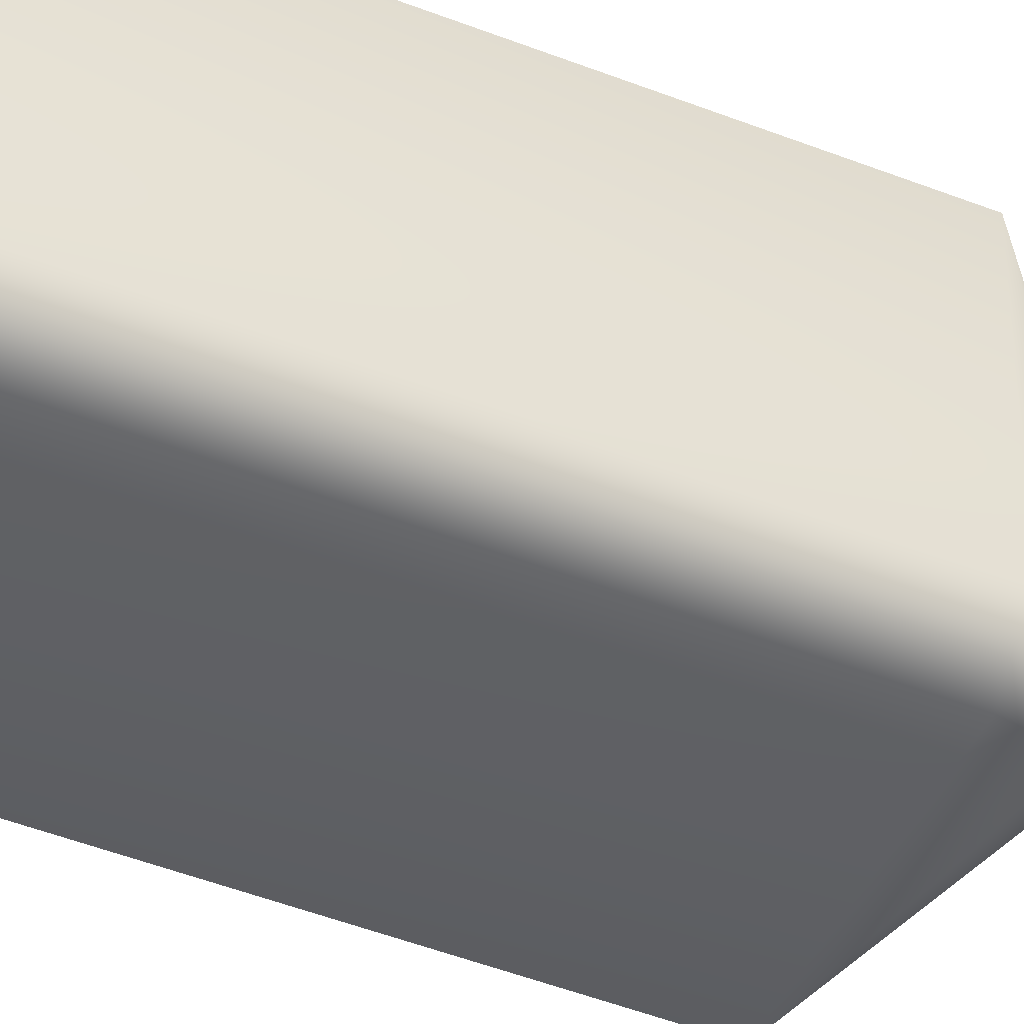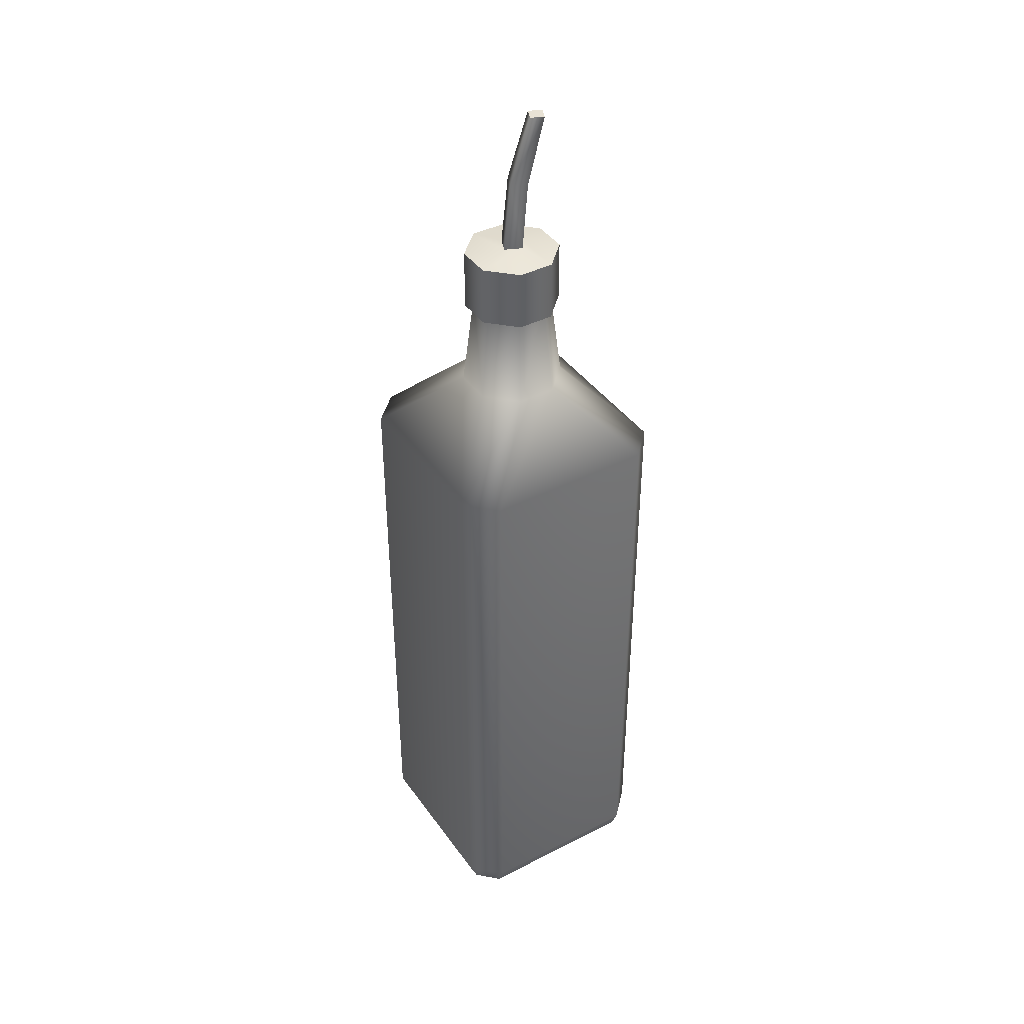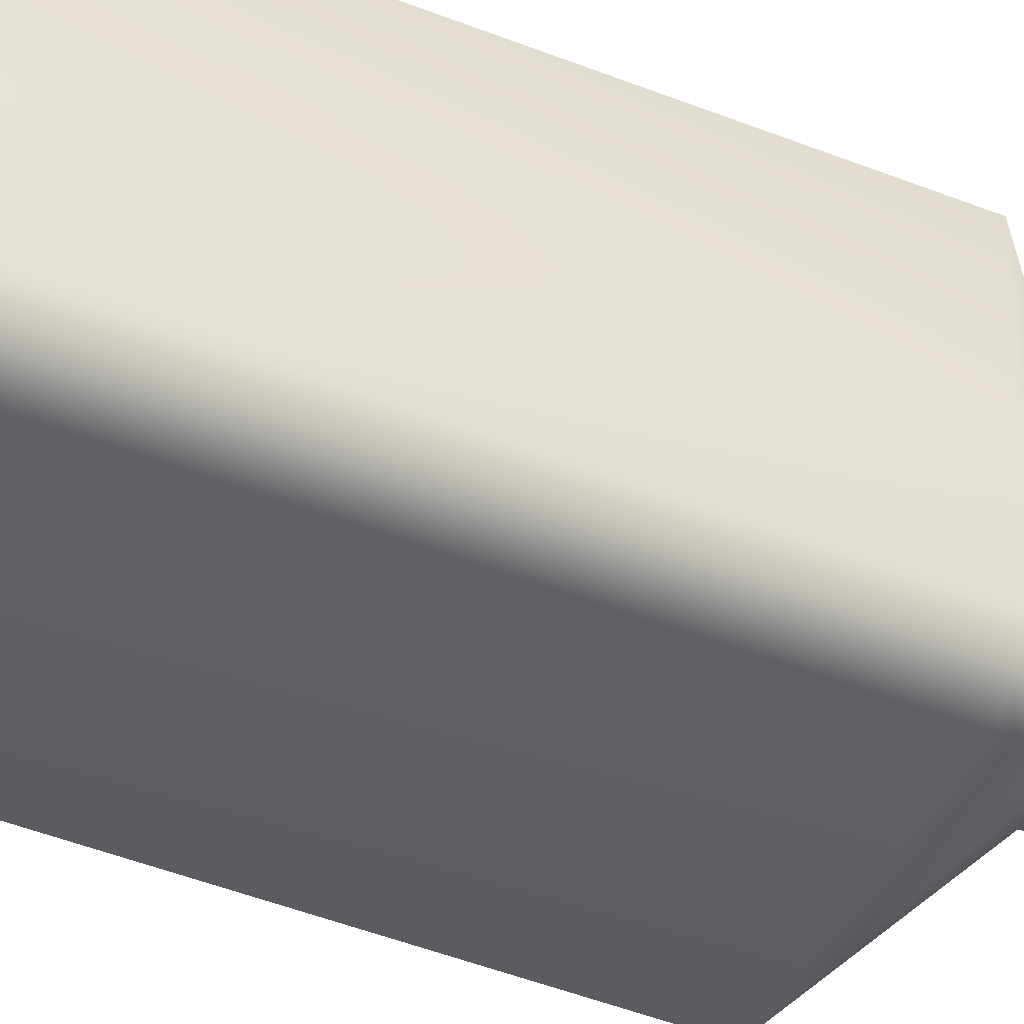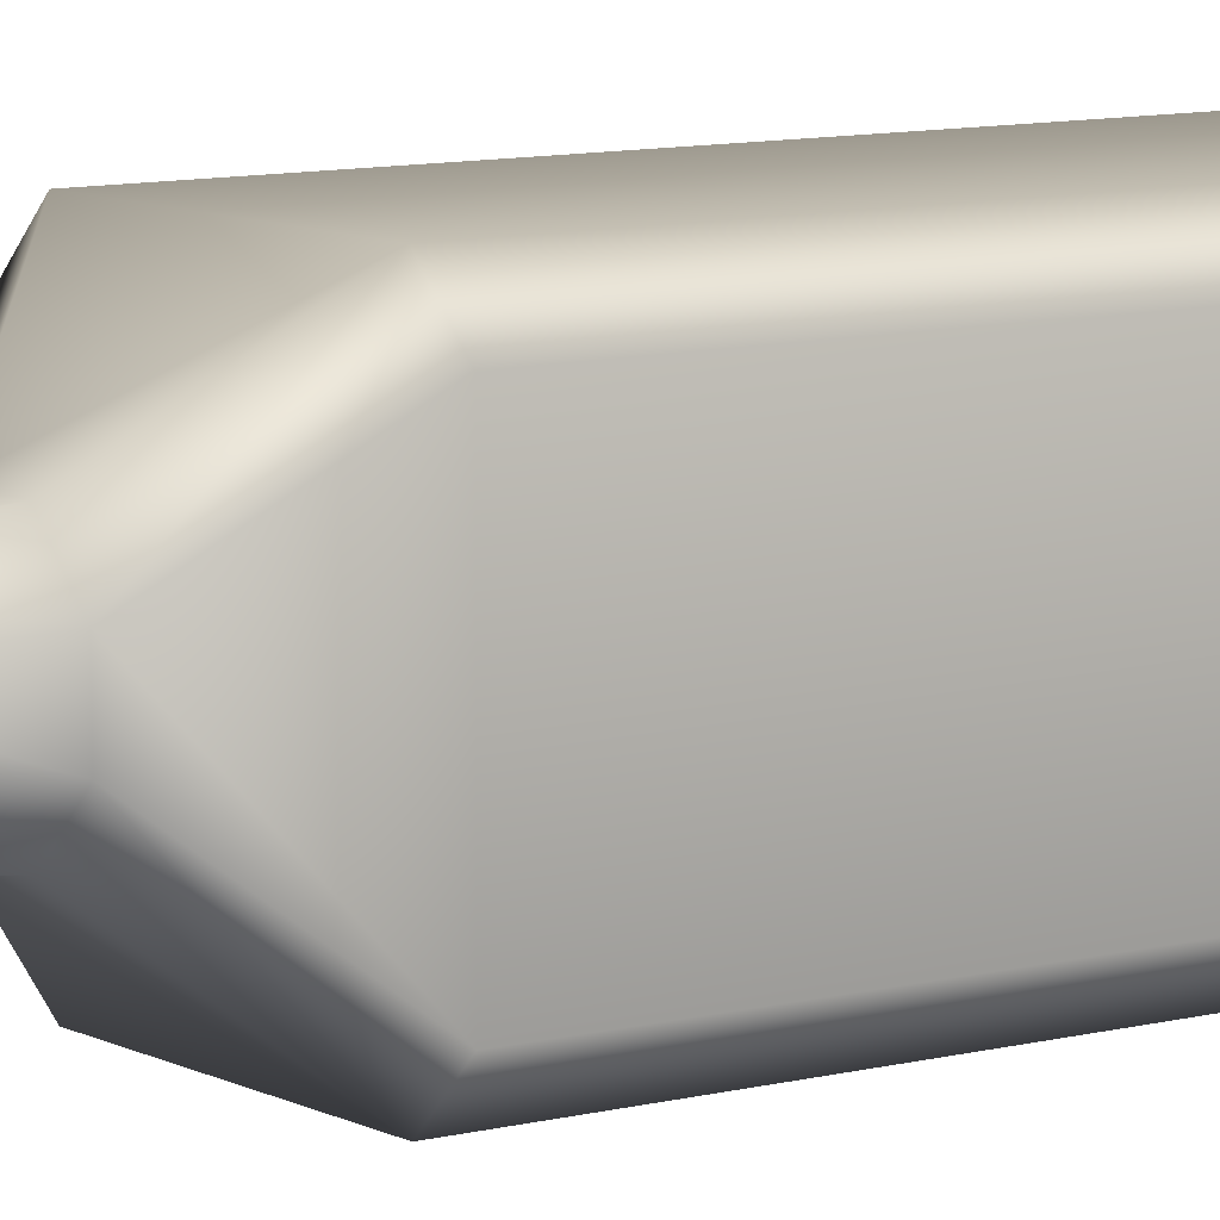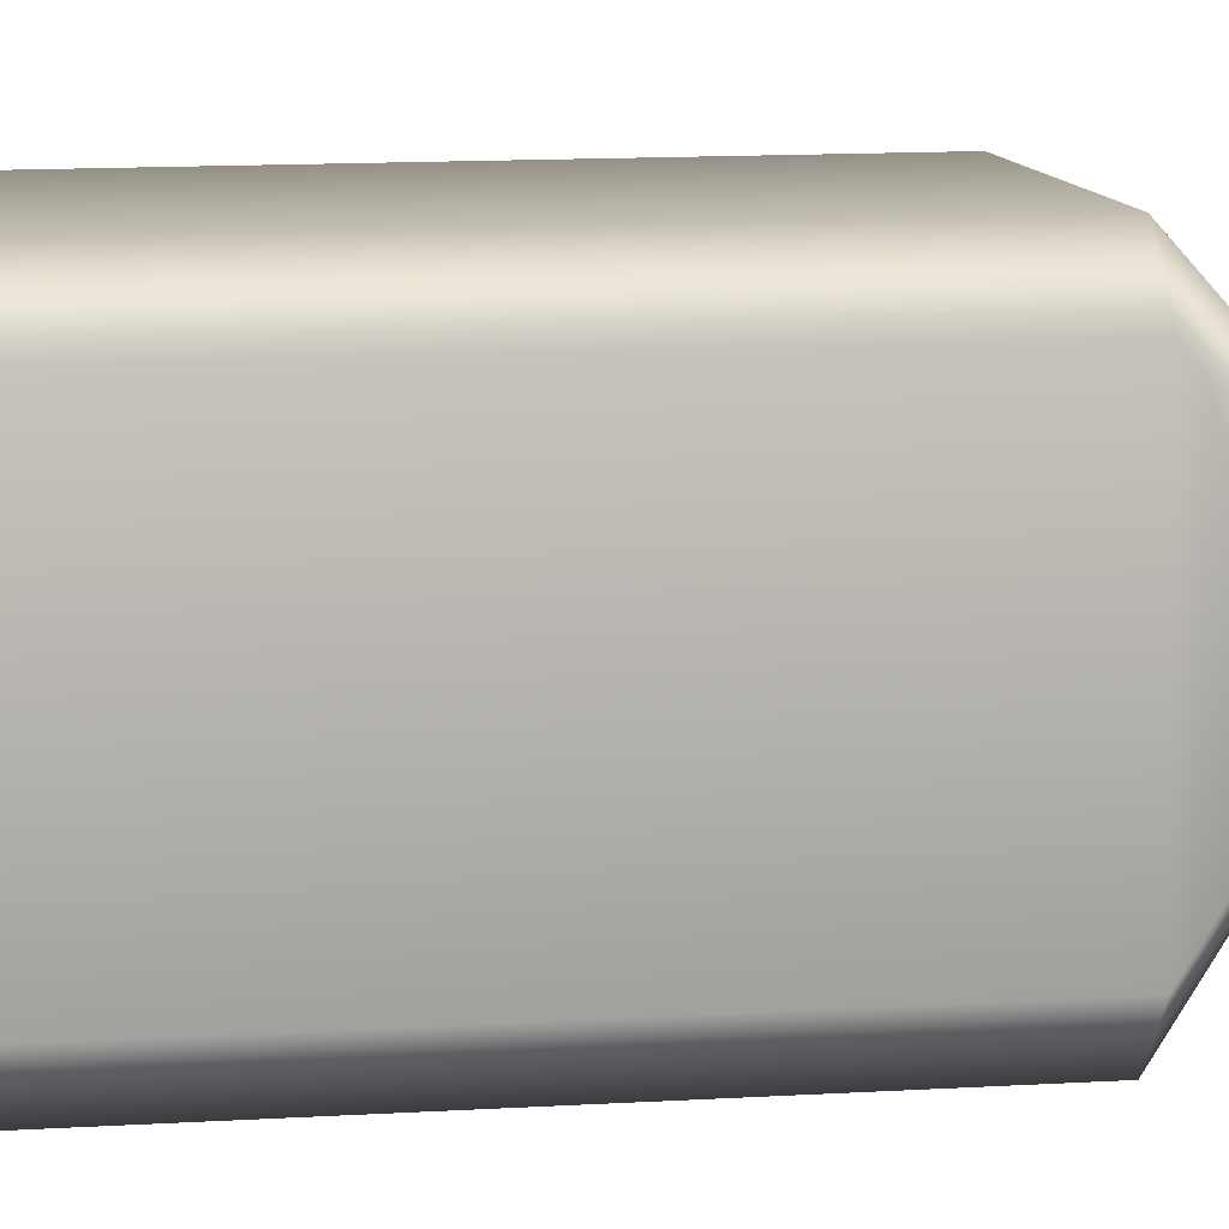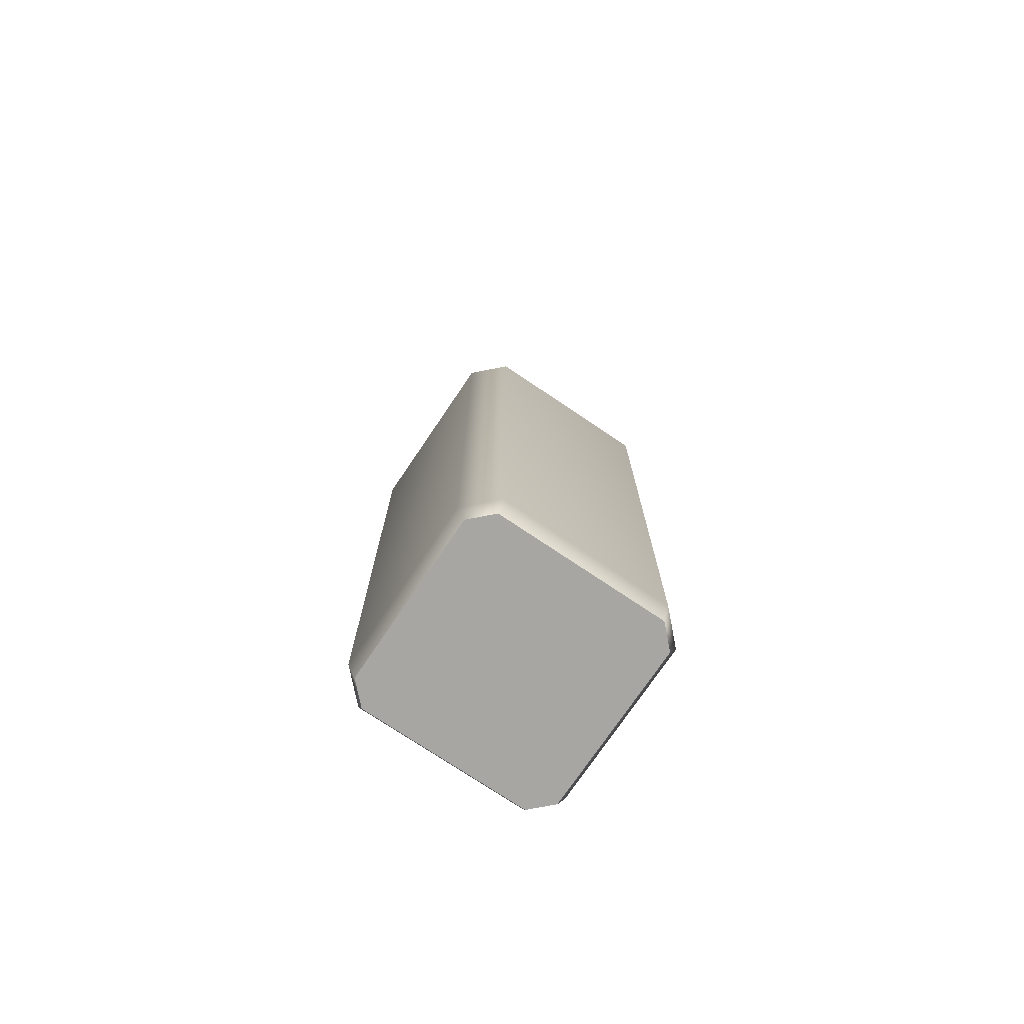
<metadata>
{"format":"obj","ext":"obj","renderer":"f3d","projection":"perspective","resolution":1024,"background":"white","views":[{"elev":-45.3,"azim":65.3,"up":"+Z"},{"elev":40.6,"azim":-122.1,"up":"+Y"},{"elev":-42.8,"azim":64.2,"up":"+Z"},{"elev":8.9,"azim":-125.7,"up":"+Z"},{"elev":9.0,"azim":78.6,"up":"+Z"},{"elev":-74.3,"azim":-34.0,"up":"+Y"}]}
</metadata>
<code>
g default
v -0.01274 0.1128 0.005097
v -0.005097 0.1128 0.01274
v -0.01274 0.1302 0.005097
v -0.005097 0.1302 0.01274
v 0.01274 0.1128 0.005097
v 0.005097 0.1128 0.01274
v 0.01274 0.1302 0.005097
v 0.005097 0.1302 0.01274
v -0.01274 0.1302 -0.005097
v -0.005097 0.1302 -0.01274
v -0.01274 0.1128 -0.005097
v -0.005097 0.1128 -0.01274
v 0.005097 0.1302 -0.01274
v 0.01274 0.1302 -0.005097
v 0.01274 0.1128 -0.005097
v 0.005097 0.1128 -0.01274
v -0.003421 0.1319 0.001369
v 0.001369 0.1319 0.003421
v 0.003421 0.1319 -0.001369
v -0.001369 0.1319 -0.003421
v -0.003212 0.1515 0.003191
v 0.001285 0.1515 0.005118
v 0.003212 0.1515 0.000621
v -0.001285 0.1515 -0.001306
v -0.002618 0.1703 0.00879
v 0.001047 0.1703 0.01036
v 0.002618 0.1703 0.006695
v -0.001047 0.1703 0.005124
v 0.002873 0.1128 0.007181
v -0.007181 0.1128 0.002873
v -0.002873 0.1128 -0.007181
v 0.007181 0.1128 -0.002873
v 0.003019 0.1057 0.007547
v -0.007547 0.1057 0.003019
v -0.003019 0.1057 -0.007547
v 0.007547 0.1057 -0.003019
v -0.000664 0.1057 -0.001889
v 0.001661 0.1057 -0.002885
v -0.001661 0.1057 -0.004214
v 0.000664 0.1057 -0.00521
v -0.000664 0.06311 -0.001889
v -0.001661 0.06311 -0.004214
v 0.000664 0.06311 -0.00521
v 0.001661 0.06311 -0.002885
g Cap_LP OilVinegarBottle_LP
f 4 2 6 8
f 12 10 13 16
f 7 5 15 14
f 9 11 1 3
f 3 1 2 4
f 8 6 5 7
f 11 9 10 12
f 16 13 14 15
f 9 3 17
f 13 10 20
f 3 4 18 17
f 8 7 19 18
f 10 9 17 20
f 14 13 20 19
f 8 18 4
f 14 19 7
f 21 17 18 22
f 22 18 19 23
f 24 20 17 21
f 23 19 20 24
f 26 25 21 22
f 27 26 22 23
f 25 28 24 21
f 28 27 23 24
f 6 2 29
f 1 11 30
f 12 16 31
f 15 5 32
f 29 2 1 30
f 32 5 6 29
f 30 11 12 31
f 31 16 15 32
f 33 29 30 34
f 34 30 31 35
f 35 31 32 36
f 36 32 29 33
f 33 37 38
f 34 39 37
f 37 33 34
f 38 36 33
f 39 34 35
f 40 36 38
f 42 41 37 39
f 41 44 38 37
f 43 42 39 40
f 44 43 40 38
f 25 26 27 28
f 41 42 43 44
f 39 35 40
f 40 35 36
g default
v -0.03001 -0.1057 0.02423
v -0.02423 -0.1057 0.03001
v -0.02423 -0.09995 0.03241
v -0.03241 -0.09995 0.02423
v 0.03001 -0.1057 0.02423
v 0.03241 -0.09995 0.02423
v 0.02423 -0.09995 0.03241
v 0.02423 -0.1057 0.03001
v -0.02423 -0.09995 -0.03241
v -0.02423 -0.1057 -0.03001
v -0.03001 -0.1057 -0.02423
v -0.03241 -0.09995 -0.02423
v 0.03241 -0.09995 -0.02423
v 0.03001 -0.1057 -0.02423
v 0.02423 -0.1057 -0.03001
v 0.02423 -0.09995 -0.03241
v -0.02423 0.06717 0.03241
v -0.03241 0.06717 0.02423
v 0.02423 0.06717 0.03241
v 0.03241 0.06717 0.02423
v -0.005456 0.08722 -0.01364
v -0.01364 0.08722 -0.005456
v -0.02423 0.06717 -0.03241
v -0.03241 0.06717 -0.02423
v 0.01364 0.08722 -0.005456
v 0.005456 0.08722 -0.01364
v 0.03241 0.06717 -0.02423
v 0.02423 0.06717 -0.03241
v -0.01364 0.08722 0.005456
v -0.005456 0.08722 0.01364
v 0.005456 0.08722 0.01364
v 0.01364 0.08722 0.005456
v -0.004181 0.1148 -0.01045
v 0.004181 0.1148 -0.01045
v -0.01045 0.1148 0.004181
v -0.01045 0.1148 -0.004181
v -0.004181 0.1148 0.01045
v 0.004181 0.1148 0.01045
v 0.01045 0.1148 0.004181
v 0.01045 0.1148 -0.004181
v 0 -0.1057 0
g OilVinegarBottle_LP Glass_LP
f 45 48 56 55
f 47 46 52 51
f 50 49 58 57
f 63 51 50 64
f 67 53 56 68
f 85 58 49
f 54 53 60 59
f 71 57 60 72
f 73 62 61 74
f 61 63 75 74
f 67 65 70 72
f 64 71 69 76
f 68 62 73 66
f 47 51 63 61
f 50 57 71 64
f 67 72 60 53
f 56 48 62 68
f 61 62 48 47
f 75 63 64 76
f 67 68 66 65
f 71 72 70 69
f 47 48 45 46
f 52 49 50 51
f 55 56 53 54
f 59 60 57 58
f 65 77 78 70
f 79 80 66 73
f 82 81 74 75
f 84 83 76 69
f 81 79 73 74
f 83 82 75 76
f 80 77 65 66
f 78 84 69 70
f 54 85 55
f 85 49 52
f 46 85 52
f 45 85 46
f 54 59 85
f 55 85 45
f 85 59 58
g default
v -0.02859 -0.1028 0.02308
v -0.02308 -0.1035 0.02308
v -0.02308 -0.1028 0.02859
v 0.02859 -0.1028 0.02308
v 0.02308 -0.1028 0.02859
v 0.02308 -0.1035 0.02308
v -0.02308 -0.1028 -0.02859
v -0.02308 -0.1035 -0.02308
v -0.02859 -0.1028 -0.02308
v 0.02859 -0.1028 -0.02308
v 0.02308 -0.1035 -0.02308
v 0.02308 -0.1028 -0.02859
v -0.02308 0.06712 0.03088
v -0.03088 0.06712 0.02308
v 0.02308 0.06712 0.03088
v 0.03088 0.06712 0.02308
v -0.005198 0.08689 -0.01299
v -0.01299 0.08689 -0.005198
v -0.02308 0.06712 -0.03088
v -0.03088 0.06712 -0.02308
v 0.01299 0.08689 -0.005198
v 0.005198 0.08689 -0.01299
v 0.03088 0.06712 -0.02308
v 0.02308 0.06712 -0.03088
v -0.01299 0.08689 0.005198
v -0.005198 0.08689 0.01299
v 0.005198 0.08689 0.01299
v 0.01299 0.08689 0.005198
v -0.004934 0.09375 -0.01233
v -0.01233 0.09375 -0.004934
v -0.01233 0.09375 0.004934
v -0.004934 0.09375 0.01233
v 0.004934 0.09375 0.01233
v 0.01233 0.09375 0.004934
v 0.01233 0.09375 -0.004934
v 0.004934 0.09375 -0.01233
v 0 0.09375 0
g OilVinegarBottle_LP Liquid_LP
f 87 86 94 93
f 94 86 99 105
f 88 90 100 98
f 88 87 91 90
f 89 95 108 101
f 89 91 96 95
f 89 101 100 90
f 94 105 104 92
f 93 92 97 96
f 97 92 104 109
f 97 109 108 95
f 110 99 98 111
f 98 100 112 111
f 104 102 107 109
f 93 96 91 87
f 101 108 106 113
f 105 99 110 103
f 88 98 99 86
f 112 100 101 113
f 104 105 103 102
f 108 109 107 106
f 86 87 88
f 90 91 89
f 92 93 94
f 95 96 97
f 114 102 103 115
f 103 110 116 115
f 116 110 111 117
f 111 112 118 117
f 118 112 113 119
f 113 106 120 119
f 120 106 107 121
f 107 102 114 121
f 122 116 117
f 120 121 122
f 122 118 119
f 114 122 121
f 122 117 118
f 122 115 116
f 120 122 119
f 114 115 122

</code>
